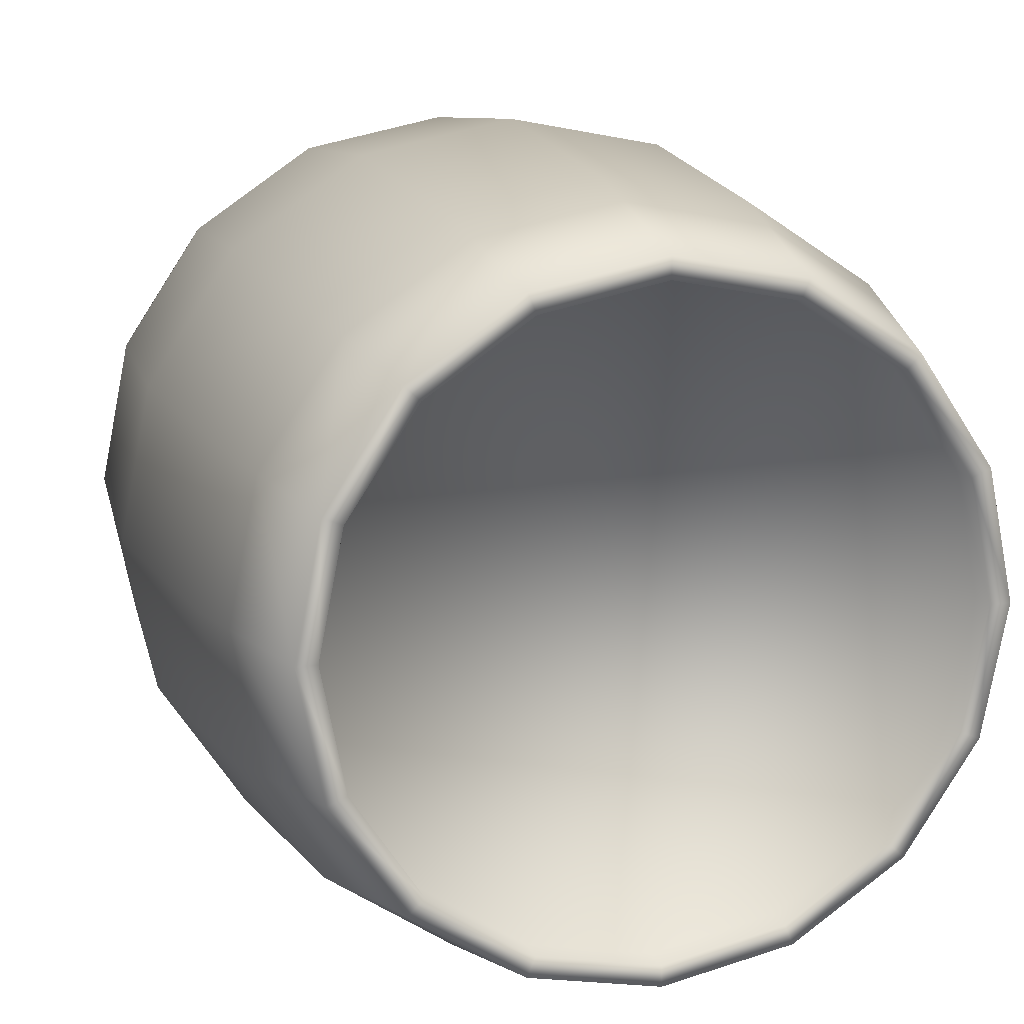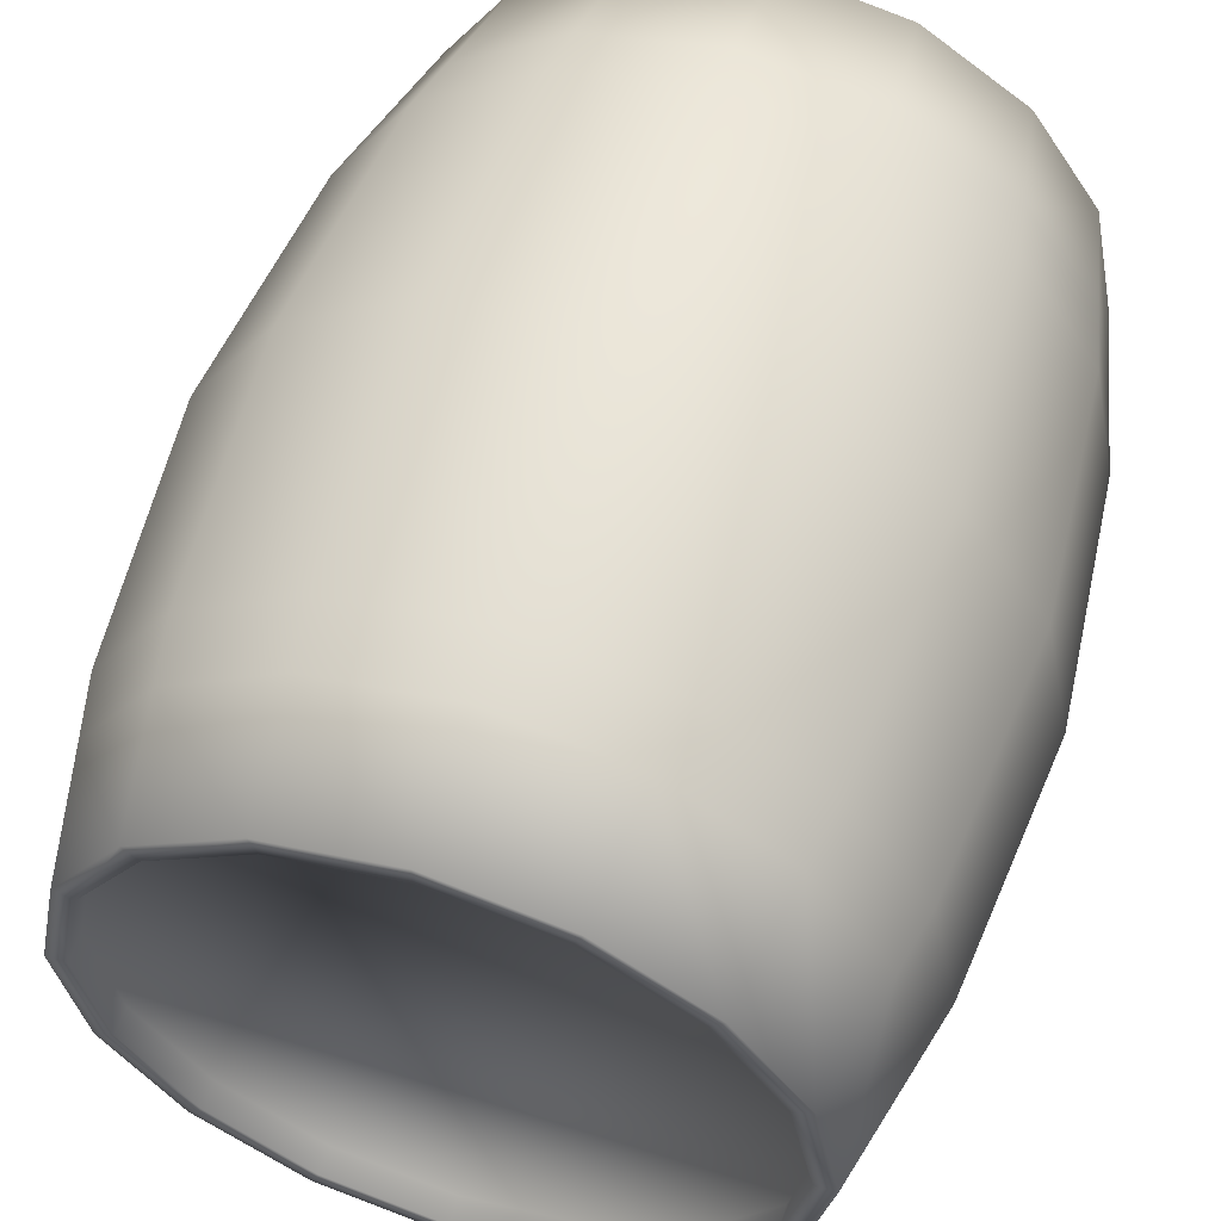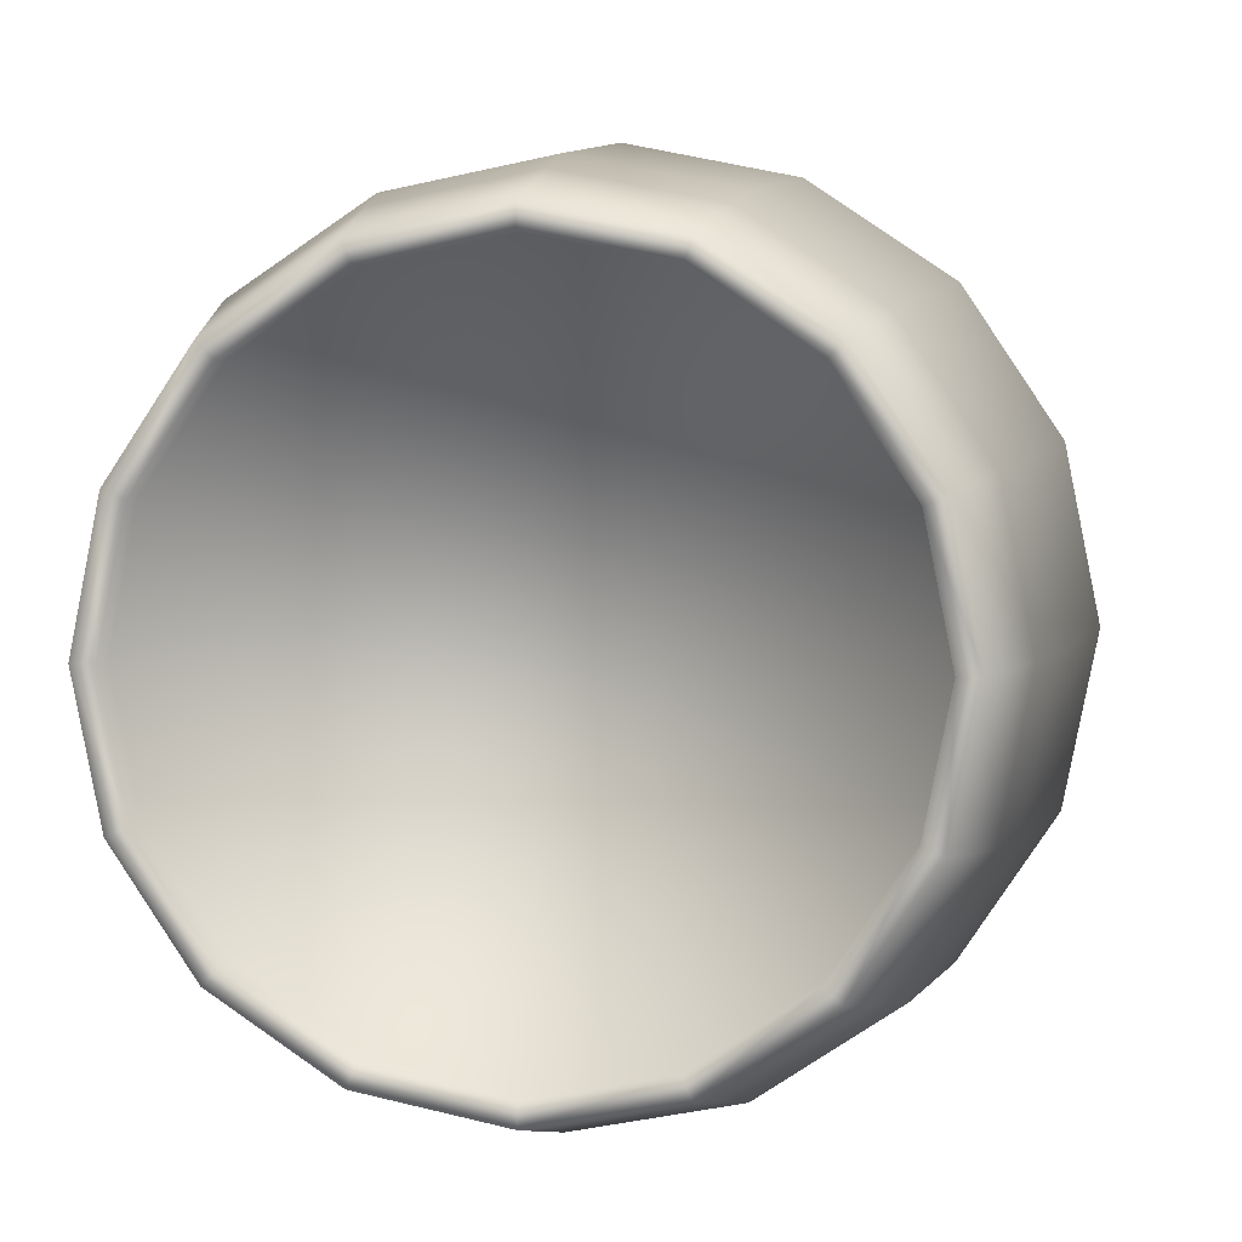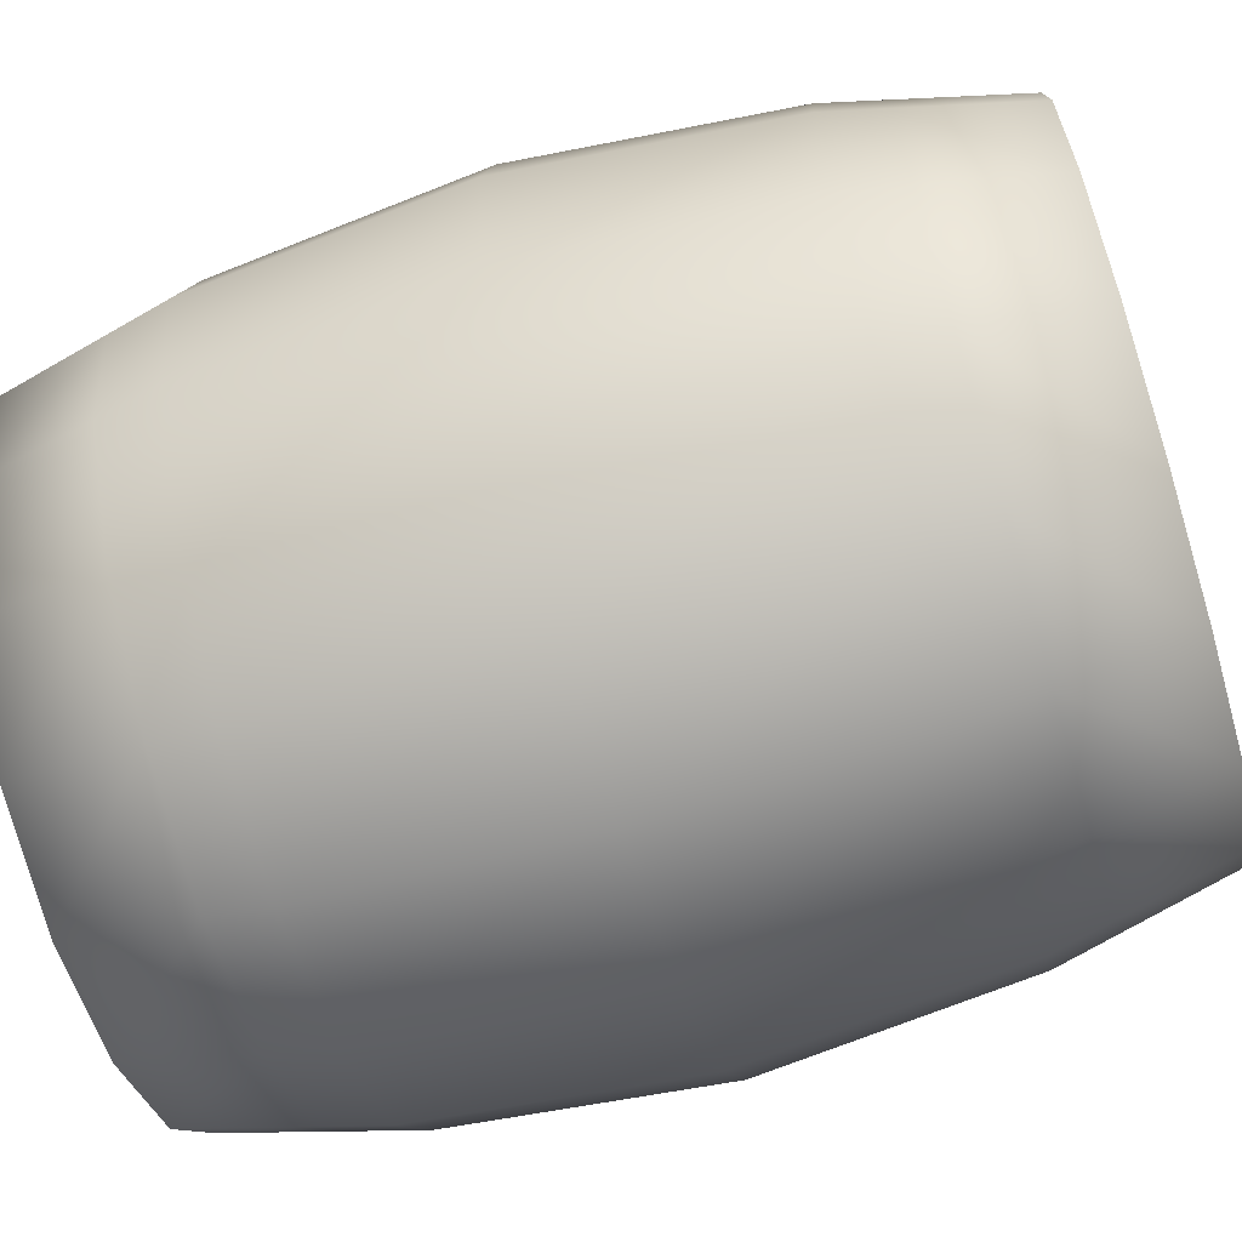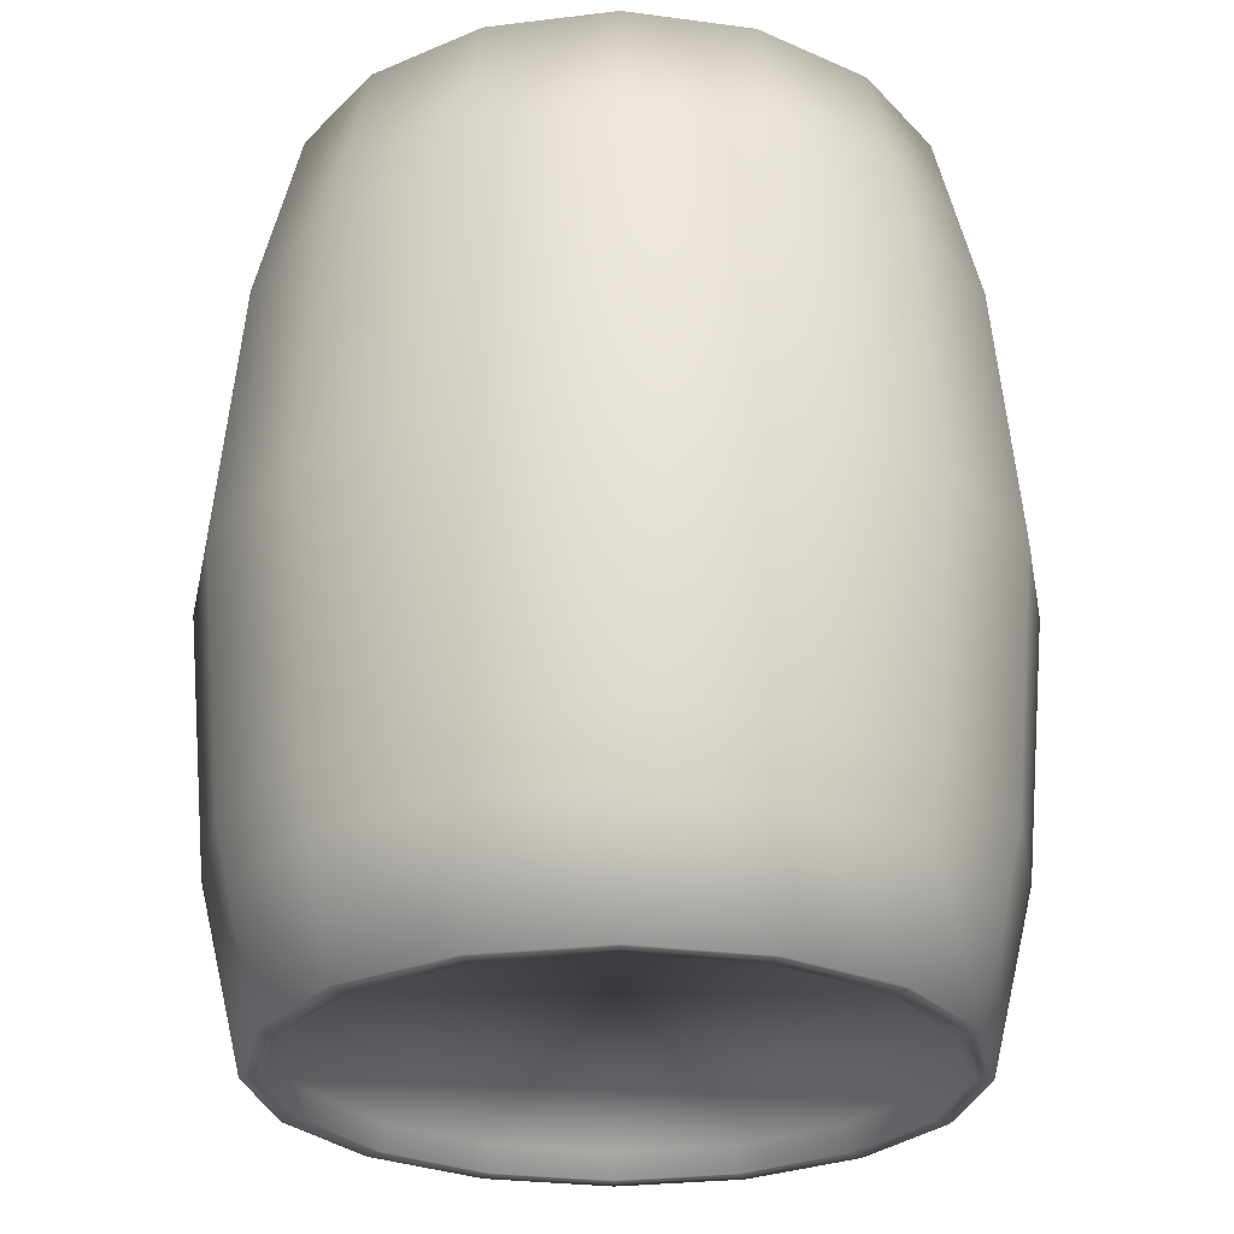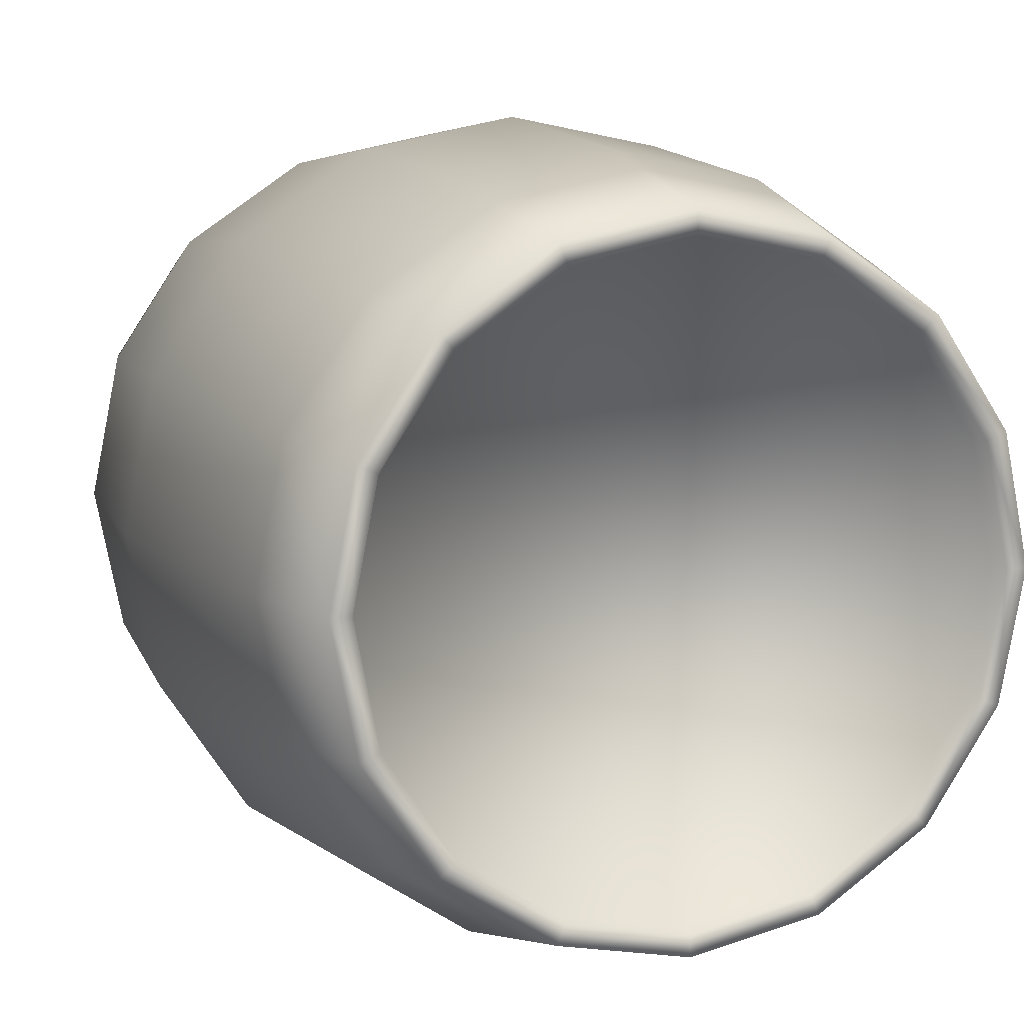
<metadata>
{"format":"obj","ext":"obj","renderer":"f3d","projection":"perspective","resolution":1024,"background":"white","views":[{"elev":14.1,"azim":162.8,"up":"+Z"},{"elev":56.9,"azim":17.9,"up":"+Z"},{"elev":4.5,"azim":-170.6,"up":"+Z"},{"elev":-67.6,"azim":106.5,"up":"+Z"},{"elev":-27.1,"azim":-23.0,"up":"+Y"},{"elev":9.4,"azim":159.6,"up":"+Z"}]}
</metadata>
<code>
o lp_Mesh
v 0.3816 -0.567 -0.1581
v 0.4161 -0.4117 -0.1723
v 0.4503 -0.4117 0
v 0.4131 -0.567 0
v 0.2921 -0.567 -0.2921
v 0.3184 -0.4117 -0.3184
v 0.1581 -0.567 -0.3816
v 0.1723 -0.4117 -0.4161
v 0 -0.567 -0.4131
v 0 -0.4117 -0.4503
v -0.1581 -0.567 -0.3816
v -0.1723 -0.4117 -0.4161
v -0.2921 -0.567 -0.2921
v -0.3184 -0.4117 -0.3184
v -0.3816 -0.567 -0.1581
v -0.4161 -0.4117 -0.1723
v -0.4131 -0.567 0
v -0.4503 -0.4117 0
v -0.3816 -0.567 0.1581
v -0.4161 -0.4117 0.1723
v -0.2921 -0.567 0.2921
v -0.3184 -0.4117 0.3184
v -0.1581 -0.567 0.3816
v -0.1723 -0.4117 0.4161
v 0 -0.567 0.4131
v 0 -0.4117 0.4503
v 0.1581 -0.567 0.3816
v 0.1723 -0.4117 0.4161
v 0.2921 -0.567 0.2921
v 0.3184 -0.4117 0.3184
v 0.3816 -0.567 0.1581
v 0.4161 -0.4117 0.1723
v 0.2738 -0.532 0.2738
v 0.1482 -0.532 0.3577
v 0 -0.532 0.3872
v -0.1482 -0.532 0.3577
v -0.2738 -0.532 0.2738
v -0.3577 -0.532 0.1482
v -0.3872 -0.532 0
v -0.3577 -0.532 -0.1482
v -0.2738 -0.532 -0.2738
v -0.1482 -0.532 -0.3577
v 0 -0.532 -0.3872
v 0.1482 -0.532 -0.3577
v 0.2738 -0.532 -0.2738
v 0.3577 -0.532 -0.1482
v 0.3872 -0.532 0
v 0.3577 -0.532 0.1482
v 0.3577 0.5314 -0.1482
v 0.2738 0.5314 -0.2738
v 0.1482 0.5314 -0.3577
v 0 0.5314 -0.3872
v -0.1482 0.5314 -0.3577
v -0.2738 0.5314 -0.2738
v -0.3577 0.5314 -0.1482
v -0.3872 0.5314 0
v -0.3577 0.5314 0.1482
v -0.2738 0.5314 0.2738
v -0.1482 0.5314 0.3577
v 0 0.5314 0.3872
v 0.1482 0.5314 0.3577
v 0.2738 0.5314 0.2738
v 0.3577 0.5314 0.1482
v 0.3872 0.5314 0
v 0.4161 0.4119 -0.1723
v 0.4503 0.4119 0
v 0.4683 0.3373 0
v 0.4326 0.3373 -0.1792
v 0.3184 0.4119 -0.3184
v 0.3311 0.3373 -0.3311
v 0.1723 0.4119 -0.4161
v 0.1792 0.3373 -0.4326
v 0 0.4119 -0.4503
v 0 0.3373 -0.4683
v -0.1723 0.4119 -0.4161
v -0.1792 0.3373 -0.4326
v -0.3184 0.4119 -0.3184
v -0.3311 0.3373 -0.3311
v -0.4161 0.4119 -0.1723
v -0.4326 0.3373 -0.1792
v -0.4503 0.4119 0
v -0.4683 0.3373 0
v -0.4161 0.4119 0.1723
v -0.4326 0.3373 0.1792
v -0.3184 0.4119 0.3184
v -0.3311 0.3373 0.3311
v -0.1723 0.4119 0.4161
v -0.1792 0.3373 0.4326
v 0 0.4119 0.4503
v 0 0.3373 0.4683
v 0.1723 0.4119 0.4161
v 0.1792 0.3373 0.4326
v 0.3184 0.4119 0.3184
v 0.3311 0.3373 0.3311
v 0.4161 0.4119 0.1723
v 0.4326 0.3373 0.1792
v 0.4994 0 0
v 0.4683 -0.337 0
v 0.4326 -0.337 -0.1792
v 0.4614 1e-06 -0.1911
v 0.3311 -0.337 -0.3311
v 0.3531 1e-06 -0.3531
v 0.1792 -0.337 -0.4326
v 0.1911 1e-06 -0.4614
v 0 -0.337 -0.4683
v 0 1e-06 -0.4994
v -0.1792 -0.337 -0.4326
v -0.1911 1e-06 -0.4614
v -0.3311 -0.337 -0.3311
v -0.3531 1e-06 -0.3531
v -0.4326 -0.337 -0.1792
v -0.4614 1e-06 -0.1911
v -0.4683 -0.337 0
v -0.4994 0 0
v -0.4326 -0.337 0.1792
v -0.4614 0 0.1911
v -0.3311 -0.337 0.3311
v -0.3531 0 0.3531
v -0.1792 -0.337 0.4326
v -0.1911 0 0.4614
v 0 -0.337 0.4683
v 0 0 0.4994
v 0.1792 -0.337 0.4326
v 0.1911 0 0.4614
v 0.3311 -0.337 0.3311
v 0.3531 0 0.3531
v 0.4326 -0.337 0.1792
v 0.4614 0 0.1911
v 0.3872 -0.567 0
v 0.3577 -0.567 -0.1482
v 0.3577 -0.567 0.1482
v 0.2738 -0.567 0.2738
v 0.1482 -0.567 0.3577
v 0 -0.567 0.3872
v -0.1482 -0.567 0.3577
v -0.2738 -0.567 0.2738
v -0.3577 -0.567 0.1482
v -0.3872 -0.567 0
v -0.3577 -0.567 -0.1482
v -0.2738 -0.567 -0.2738
v -0.1482 -0.567 -0.3577
v 0 -0.567 -0.3872
v 0.1482 -0.567 -0.3577
v 0.2738 -0.567 -0.2738
v 0.4131 0.567 0
v 0.3816 0.567 -0.1581
v 0.3577 0.567 -0.1482
v 0.3872 0.567 0
v 0.2921 0.567 -0.2921
v 0.2738 0.567 -0.2738
v 0.1581 0.567 -0.3816
v 0.1482 0.567 -0.3577
v 0 0.567 -0.4131
v 0 0.567 -0.3872
v -0.1581 0.567 -0.3816
v -0.1482 0.567 -0.3577
v -0.2921 0.567 -0.2921
v -0.2738 0.567 -0.2738
v -0.3816 0.567 -0.1581
v -0.3577 0.567 -0.1482
v -0.4131 0.567 0
v -0.3872 0.567 0
v -0.3816 0.567 0.1581
v -0.3577 0.567 0.1482
v -0.2921 0.567 0.2921
v -0.2738 0.567 0.2738
v -0.1581 0.567 0.3816
v -0.1482 0.567 0.3577
v 0 0.567 0.4131
v 0 0.567 0.3872
v 0.1581 0.567 0.3816
v 0.1482 0.567 0.3577
v 0.2921 0.567 0.2921
v 0.2738 0.567 0.2738
v 0.3816 0.567 0.1581
v 0.3577 0.567 0.1482
f 1 2 3
f 3 4 1
f 5 6 2
f 2 1 5
f 7 8 6
f 6 5 7
f 9 10 8
f 8 7 9
f 11 12 10
f 10 9 11
f 13 14 12
f 12 11 13
f 15 16 14
f 14 13 15
f 17 18 16
f 16 15 17
f 19 20 18
f 18 17 19
f 21 22 20
f 20 19 21
f 23 24 22
f 22 21 23
f 25 26 24
f 24 23 25
f 27 28 26
f 26 25 27
f 29 30 28
f 28 27 29
f 31 32 30
f 30 29 31
f 4 3 32
f 32 31 4
f 33 34 35
f 35 36 37
f 37 38 39
f 35 37 39
f 39 40 41
f 41 42 43
f 39 41 43
f 43 44 45
f 45 46 47
f 43 45 47
f 39 43 47
f 35 39 47
f 33 35 47
f 48 33 47
f 49 50 51
f 51 52 53
f 53 54 55
f 51 53 55
f 55 56 57
f 57 58 59
f 55 57 59
f 59 60 61
f 61 62 63
f 59 61 63
f 55 59 63
f 51 55 63
f 49 51 63
f 64 49 63
f 65 66 67
f 67 68 65
f 69 65 68
f 68 70 69
f 71 69 70
f 70 72 71
f 73 71 72
f 72 74 73
f 75 73 74
f 74 76 75
f 77 75 76
f 76 78 77
f 79 77 78
f 78 80 79
f 81 79 80
f 80 82 81
f 83 81 82
f 82 84 83
f 85 83 84
f 84 86 85
f 87 85 86
f 86 88 87
f 89 87 88
f 88 90 89
f 91 89 90
f 90 92 91
f 93 91 92
f 92 94 93
f 95 93 94
f 94 96 95
f 66 95 96
f 96 67 66
f 97 98 99
f 99 100 97
f 100 99 101
f 101 102 100
f 102 101 103
f 103 104 102
f 104 103 105
f 105 106 104
f 106 105 107
f 107 108 106
f 108 107 109
f 109 110 108
f 110 109 111
f 111 112 110
f 112 111 113
f 113 114 112
f 114 113 115
f 115 116 114
f 116 115 117
f 117 118 116
f 118 117 119
f 119 120 118
f 120 119 121
f 121 122 120
f 122 121 123
f 123 124 122
f 124 123 125
f 125 126 124
f 126 125 127
f 127 128 126
f 128 127 98
f 98 97 128
f 67 97 100
f 100 68 67
f 68 100 102
f 102 70 68
f 70 102 104
f 104 72 70
f 72 104 106
f 106 74 72
f 74 106 108
f 108 76 74
f 76 108 110
f 110 78 76
f 78 110 112
f 112 80 78
f 80 112 114
f 114 82 80
f 82 114 116
f 116 84 82
f 84 116 118
f 118 86 84
f 86 118 120
f 120 88 86
f 88 120 122
f 122 90 88
f 90 122 124
f 124 92 90
f 92 124 126
f 126 94 92
f 94 126 128
f 128 96 94
f 96 128 97
f 97 67 96
f 1 4 129
f 129 130 1
f 4 31 131
f 131 129 4
f 31 29 132
f 132 131 31
f 29 27 133
f 133 132 29
f 27 25 134
f 134 133 27
f 25 23 135
f 135 134 25
f 23 21 136
f 136 135 23
f 21 19 137
f 137 136 21
f 19 17 138
f 138 137 19
f 17 15 139
f 139 138 17
f 15 13 140
f 140 139 15
f 13 11 141
f 141 140 13
f 11 9 142
f 142 141 11
f 9 7 143
f 143 142 9
f 7 5 144
f 144 143 7
f 5 1 130
f 130 144 5
f 145 146 147
f 147 148 145
f 146 149 150
f 150 147 146
f 149 151 152
f 152 150 149
f 151 153 154
f 154 152 151
f 153 155 156
f 156 154 153
f 155 157 158
f 158 156 155
f 157 159 160
f 160 158 157
f 159 161 162
f 162 160 159
f 161 163 164
f 164 162 161
f 163 165 166
f 166 164 163
f 165 167 168
f 168 166 165
f 167 169 170
f 170 168 167
f 169 171 172
f 172 170 169
f 171 173 174
f 174 172 171
f 173 175 176
f 176 174 173
f 175 145 148
f 148 176 175
f 130 129 47
f 47 46 130
f 129 131 48
f 48 47 129
f 131 132 33
f 33 48 131
f 132 133 34
f 34 33 132
f 133 134 35
f 35 34 133
f 134 135 36
f 36 35 134
f 135 136 37
f 37 36 135
f 136 137 38
f 38 37 136
f 137 138 39
f 39 38 137
f 138 139 40
f 40 39 138
f 139 140 41
f 41 40 139
f 140 141 42
f 42 41 140
f 141 142 43
f 43 42 141
f 142 143 44
f 44 43 142
f 143 144 45
f 45 44 143
f 144 130 46
f 46 45 144
f 148 147 49
f 49 64 148
f 147 150 50
f 50 49 147
f 150 152 51
f 51 50 150
f 152 154 52
f 52 51 152
f 154 156 53
f 53 52 154
f 156 158 54
f 54 53 156
f 158 160 55
f 55 54 158
f 160 162 56
f 56 55 160
f 162 164 57
f 57 56 162
f 164 166 58
f 58 57 164
f 166 168 59
f 59 58 166
f 168 170 60
f 60 59 168
f 170 172 61
f 61 60 170
f 172 174 62
f 62 61 172
f 174 176 63
f 63 62 174
f 176 148 64
f 64 63 176
f 99 98 3
f 3 2 99
f 101 99 2
f 2 6 101
f 103 101 6
f 6 8 103
f 105 103 8
f 8 10 105
f 107 105 10
f 10 12 107
f 109 107 12
f 12 14 109
f 111 109 14
f 14 16 111
f 113 111 16
f 16 18 113
f 115 113 18
f 18 20 115
f 117 115 20
f 20 22 117
f 119 117 22
f 22 24 119
f 121 119 24
f 24 26 121
f 123 121 26
f 26 28 123
f 125 123 28
f 28 30 125
f 127 125 30
f 30 32 127
f 98 127 32
f 32 3 98
f 146 145 66
f 66 65 146
f 149 146 65
f 65 69 149
f 151 149 69
f 69 71 151
f 153 151 71
f 71 73 153
f 155 153 73
f 73 75 155
f 157 155 75
f 75 77 157
f 159 157 77
f 77 79 159
f 161 159 79
f 79 81 161
f 163 161 81
f 81 83 163
f 165 163 83
f 83 85 165
f 167 165 85
f 85 87 167
f 169 167 87
f 87 89 169
f 171 169 89
f 89 91 171
f 173 171 91
f 91 93 173
f 175 173 93
f 93 95 175
f 145 175 95
f 95 66 145

</code>
